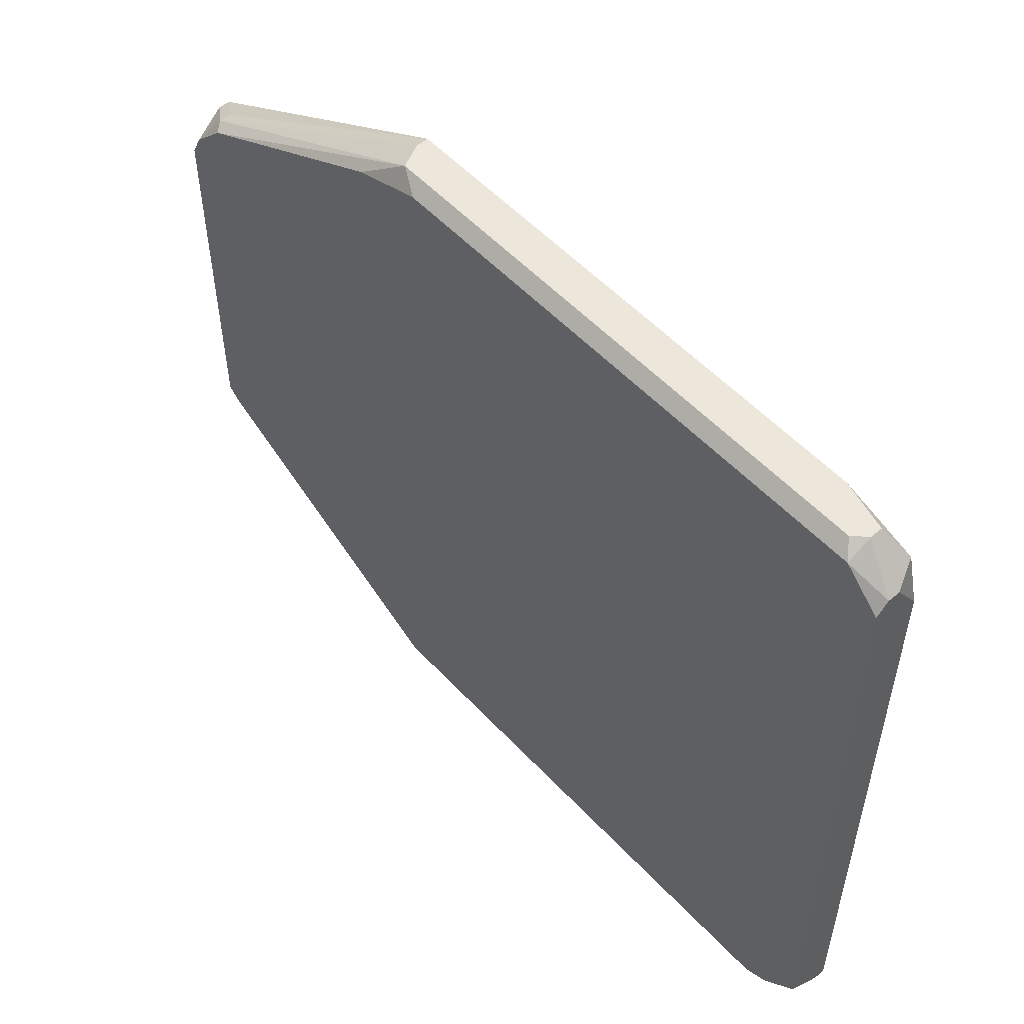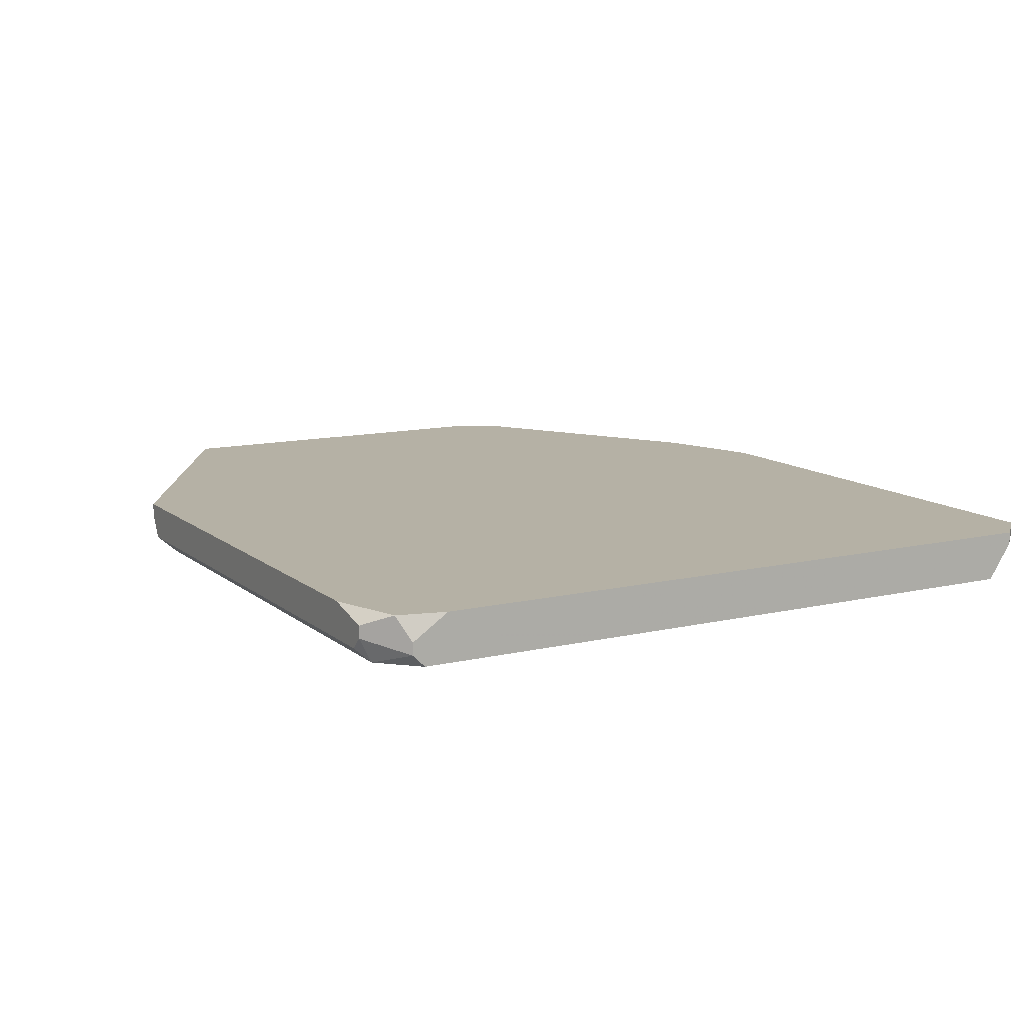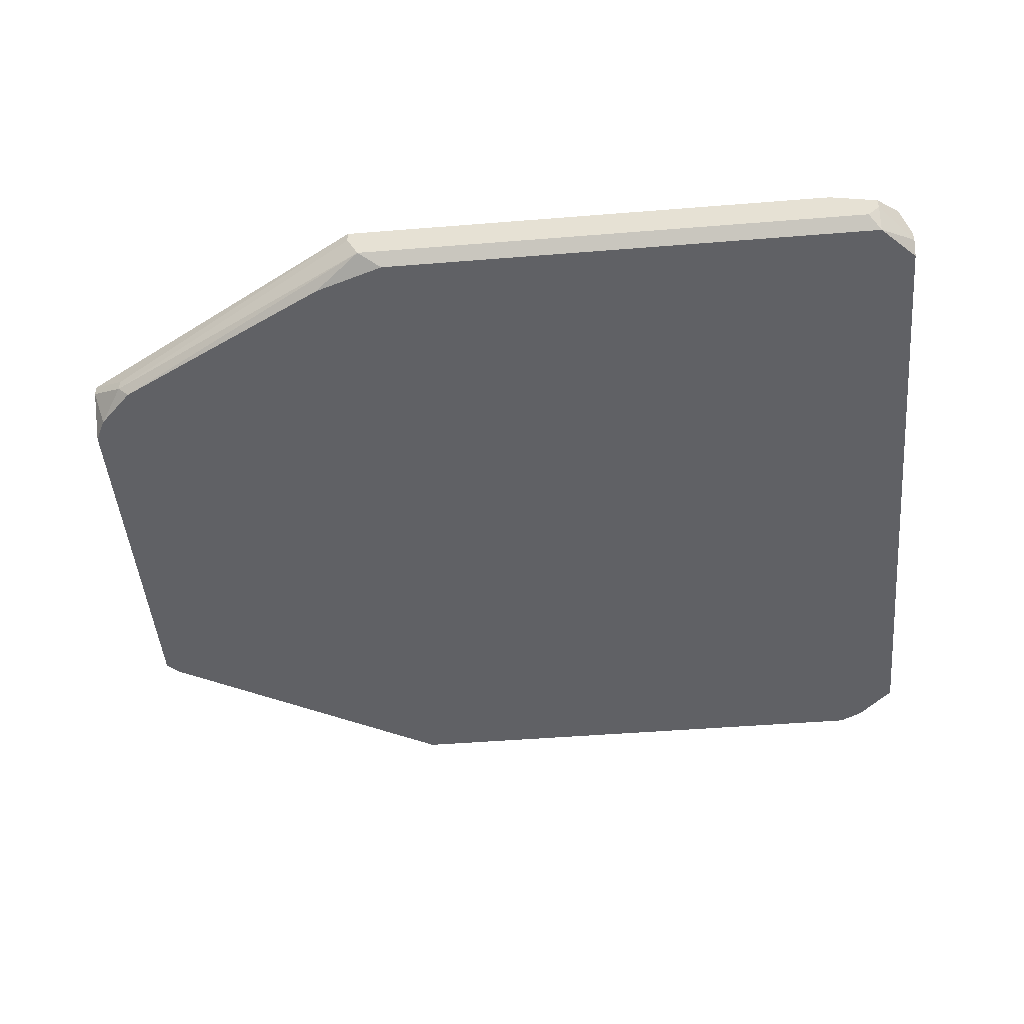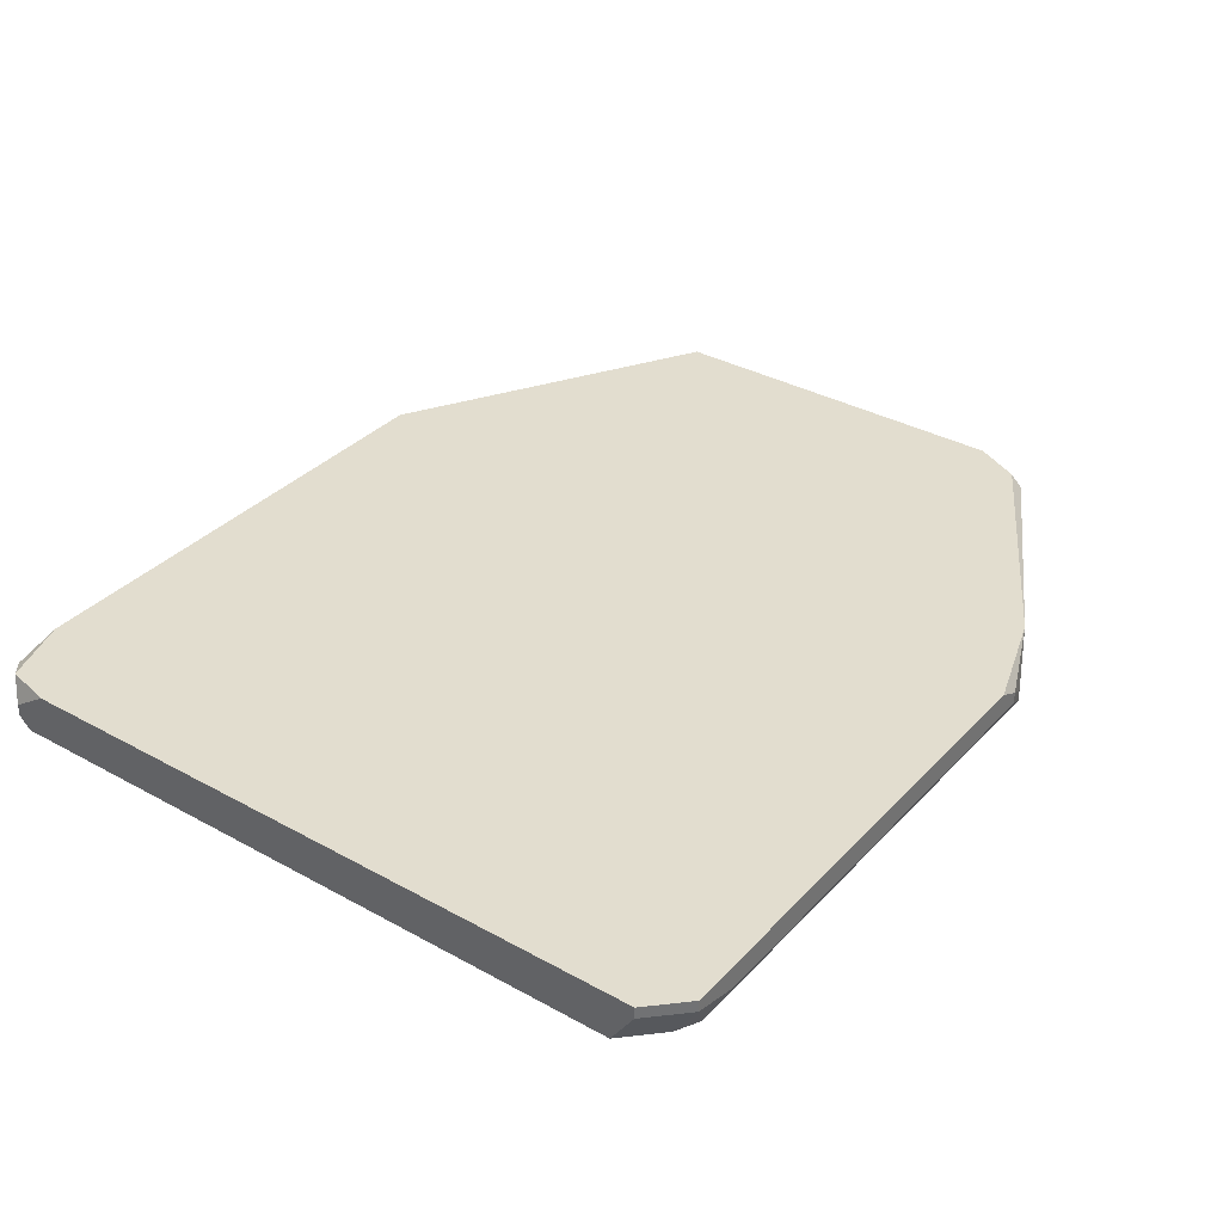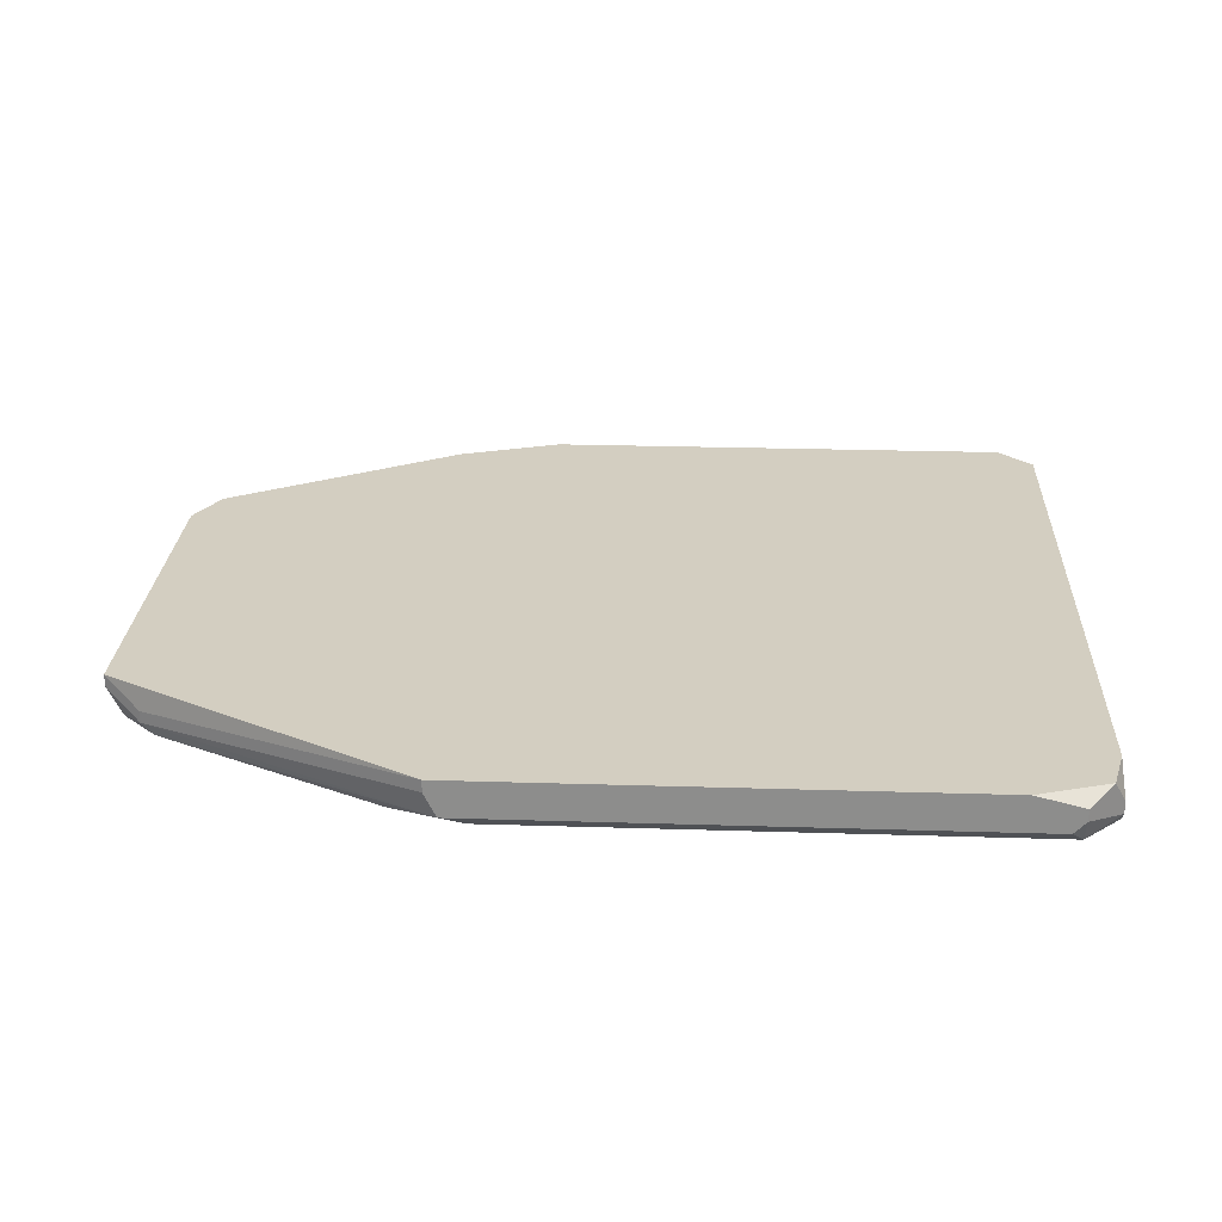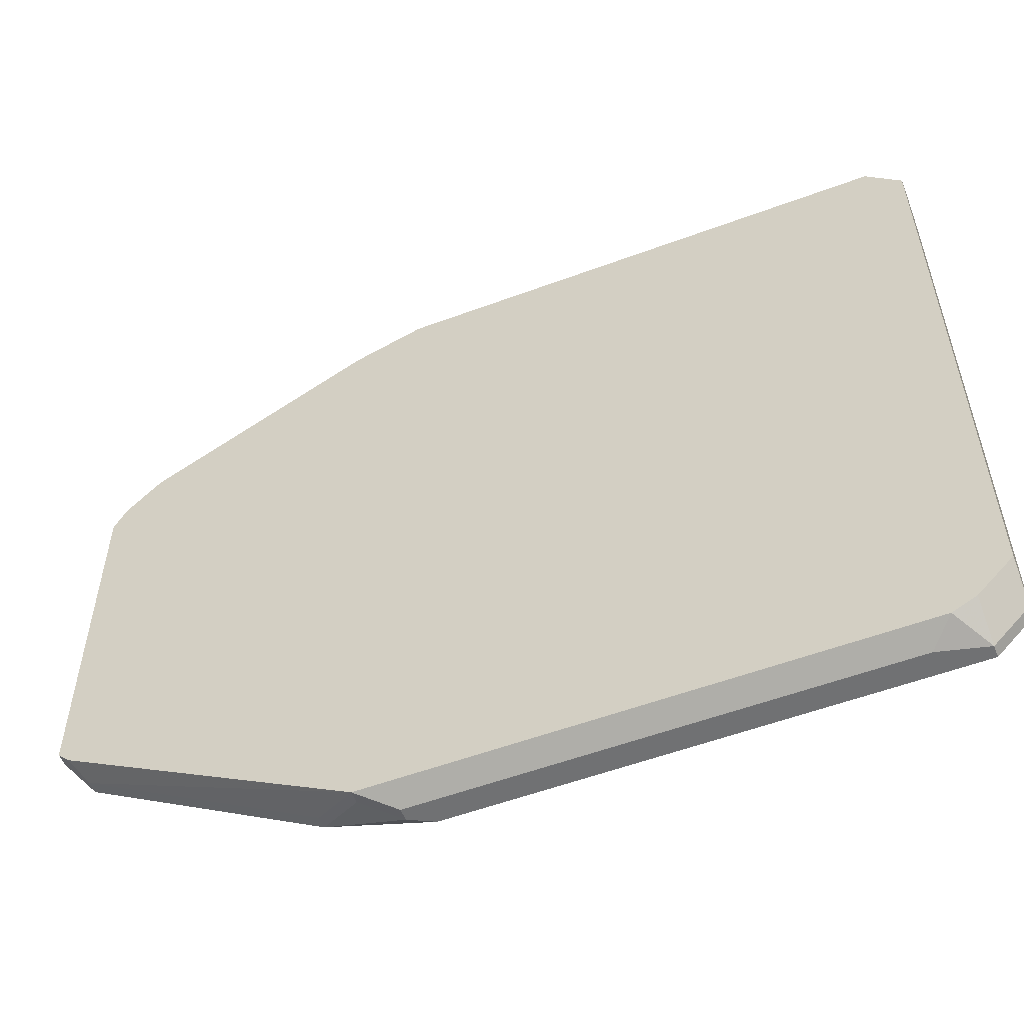
<metadata>
{"format":"obj","ext":"obj","renderer":"f3d","projection":"perspective","resolution":1024,"background":"white","views":[{"elev":53.8,"azim":-131.7,"up":"+Y"},{"elev":11.9,"azim":-119.3,"up":"+Z"},{"elev":-47.4,"azim":-174.8,"up":"+Z"},{"elev":34.9,"azim":-53.6,"up":"+Z"},{"elev":25.1,"azim":-177.1,"up":"+Z"},{"elev":-55.1,"azim":-158.6,"up":"+Y"}]}
</metadata>
<code>
v -0.02112 -0.02404 0.003632
v 0.03941 0.0139 0.004439
v 0.03941 0.0139 0.003632
v 0.03941 0.01148 0.001211
v -0.02112 -0.02404 0.004439
v 0.03941 -0.01112 0.004439
v 0.03941 -0.01354 0.002018
v 0.03941 -0.01354 0.001211
v -0.02112 -0.02242 0.001211
v 0.0386 0.01309 0.001211
v 0.0386 -0.01435 0.001211
v 0.0378 -0.01435 0.004439
v 0.0378 -0.01516 0.003632
v 0.0378 -0.01516 0.002825
v 0.03699 0.01551 0.002825
v 0.03699 0.01551 0.002018
v 0.03618 0.01551 0.001211
v 0.02166 -0.02404 0.004439
v 0.02166 -0.02404 0.003632
v 0.02085 0.02358 0.001211
v 0.01843 0.026 0.004439
v 0.01843 0.026 0.003632
v 0.01843 -0.02565 0.002018
v 0.01843 -0.02565 0.001211
v 0.01762 0.026 0.002018
v 0.01601 0.0252 0.001211
v 0.01601 -0.02646 0.003632
v 0.01601 -0.02646 0.002825
v 0.01439 -0.02646 0.004439
v -0.01547 0.026 0.004439
v -0.01547 -0.02646 0.002825
v -0.01708 -0.02565 0.001211
v -0.01789 0.026 0.002018
v -0.0187 0.026 0.003632
v -0.0187 0.026 0.002825
v -0.0187 0.0252 0.001211
v -0.0187 -0.02484 0.001211
v -0.0187 -0.02646 0.004439
v -0.0187 -0.02646 0.003632
v -0.02031 0.02439 0.004439
v -0.02112 0.02358 0.002825
v -0.02112 0.02358 0.002018
v -0.02112 0.02277 0.001211
v -0.02112 0.02116 0.004439
f 36 43 42
f 36 42 35
f 12 13 6
f 12 18 13
f 7 6 13
f 37 1 9
f 41 42 43
f 41 43 9
f 41 9 1
f 41 1 5
f 41 5 44
f 41 44 40
f 34 35 42
f 34 42 41
f 34 41 40
f 34 40 30
f 17 16 10
f 15 21 2
f 3 16 15
f 3 15 2
f 3 2 6
f 3 6 7
f 3 7 8
f 3 8 4
f 3 4 10
f 3 10 16
f 14 11 8
f 14 8 7
f 14 7 13
f 14 13 18
f 14 18 19
f 14 19 24
f 14 24 11
f 23 24 19
f 23 19 18
f 23 18 27
f 29 27 18
f 29 18 12
f 29 12 6
f 29 6 2
f 29 2 21
f 29 21 30
f 29 30 40
f 29 40 44
f 29 44 5
f 29 5 38
f 39 37 32
f 39 38 5
f 39 5 1
f 39 1 37
f 33 36 35
f 25 16 17
f 25 17 20
f 28 24 23
f 28 23 27
f 31 39 32
f 31 32 24
f 31 24 28
f 31 28 27
f 31 27 29
f 31 29 38
f 31 38 39
f 26 25 20
f 26 20 17
f 26 17 10
f 26 10 4
f 26 4 8
f 26 8 11
f 26 11 24
f 26 24 32
f 26 32 37
f 26 37 9
f 26 9 43
f 26 43 36
f 26 36 33
f 26 33 25
f 22 25 33
f 22 33 35
f 22 35 34
f 22 34 30
f 22 30 21
f 22 21 15
f 22 15 16
f 22 16 25

</code>
